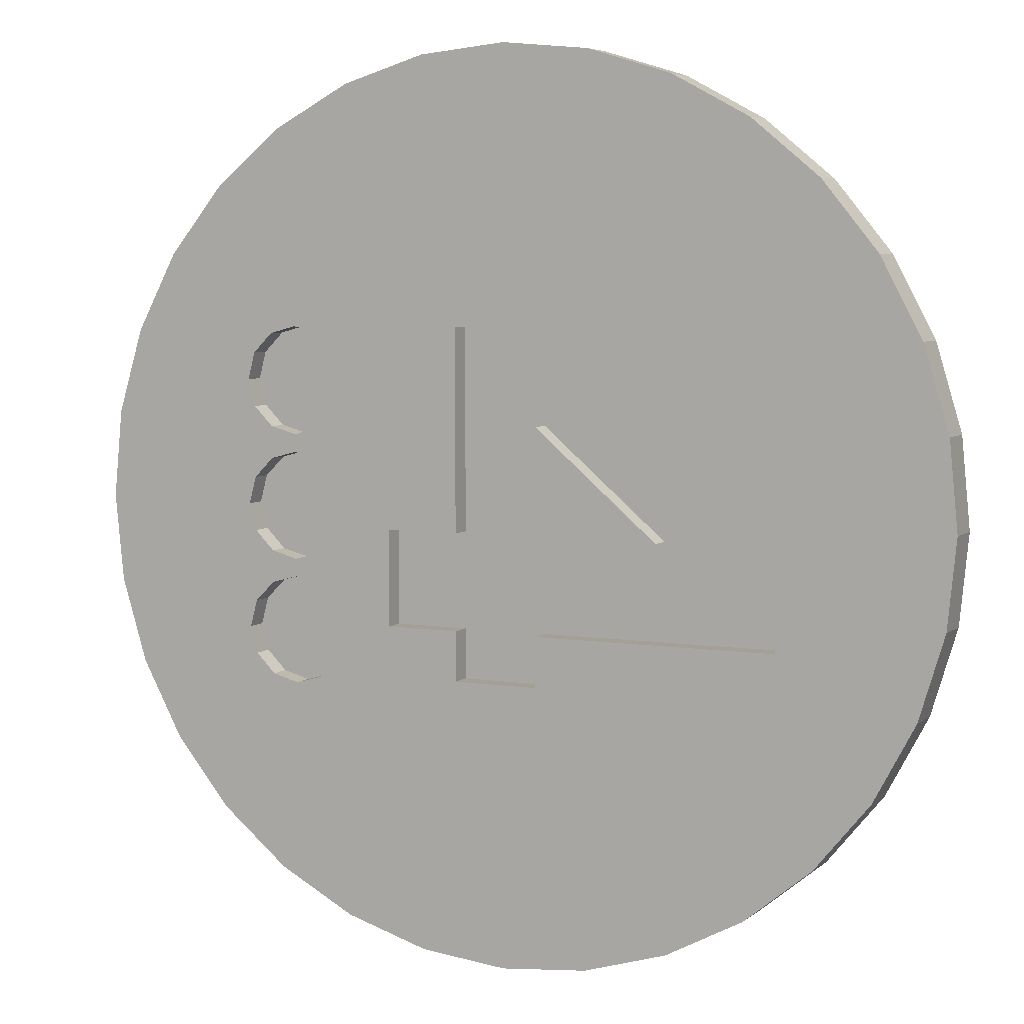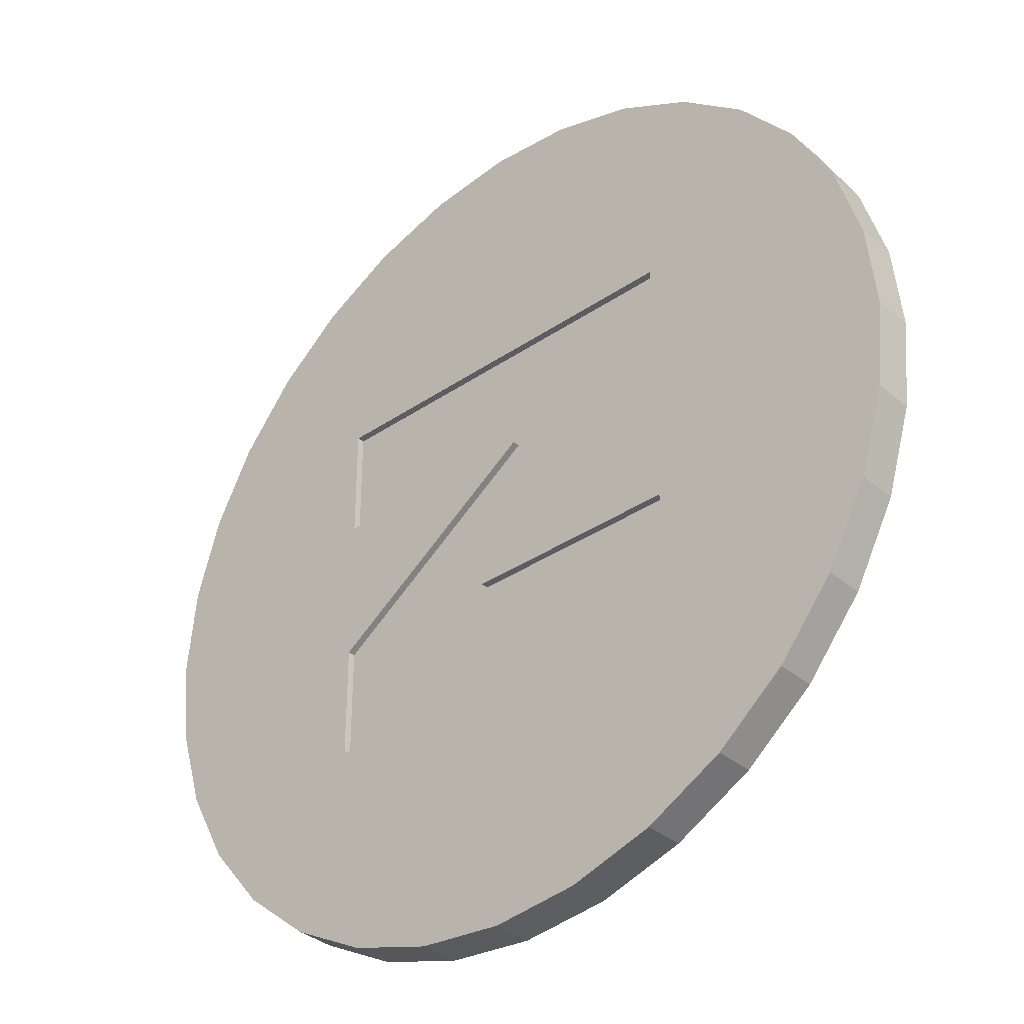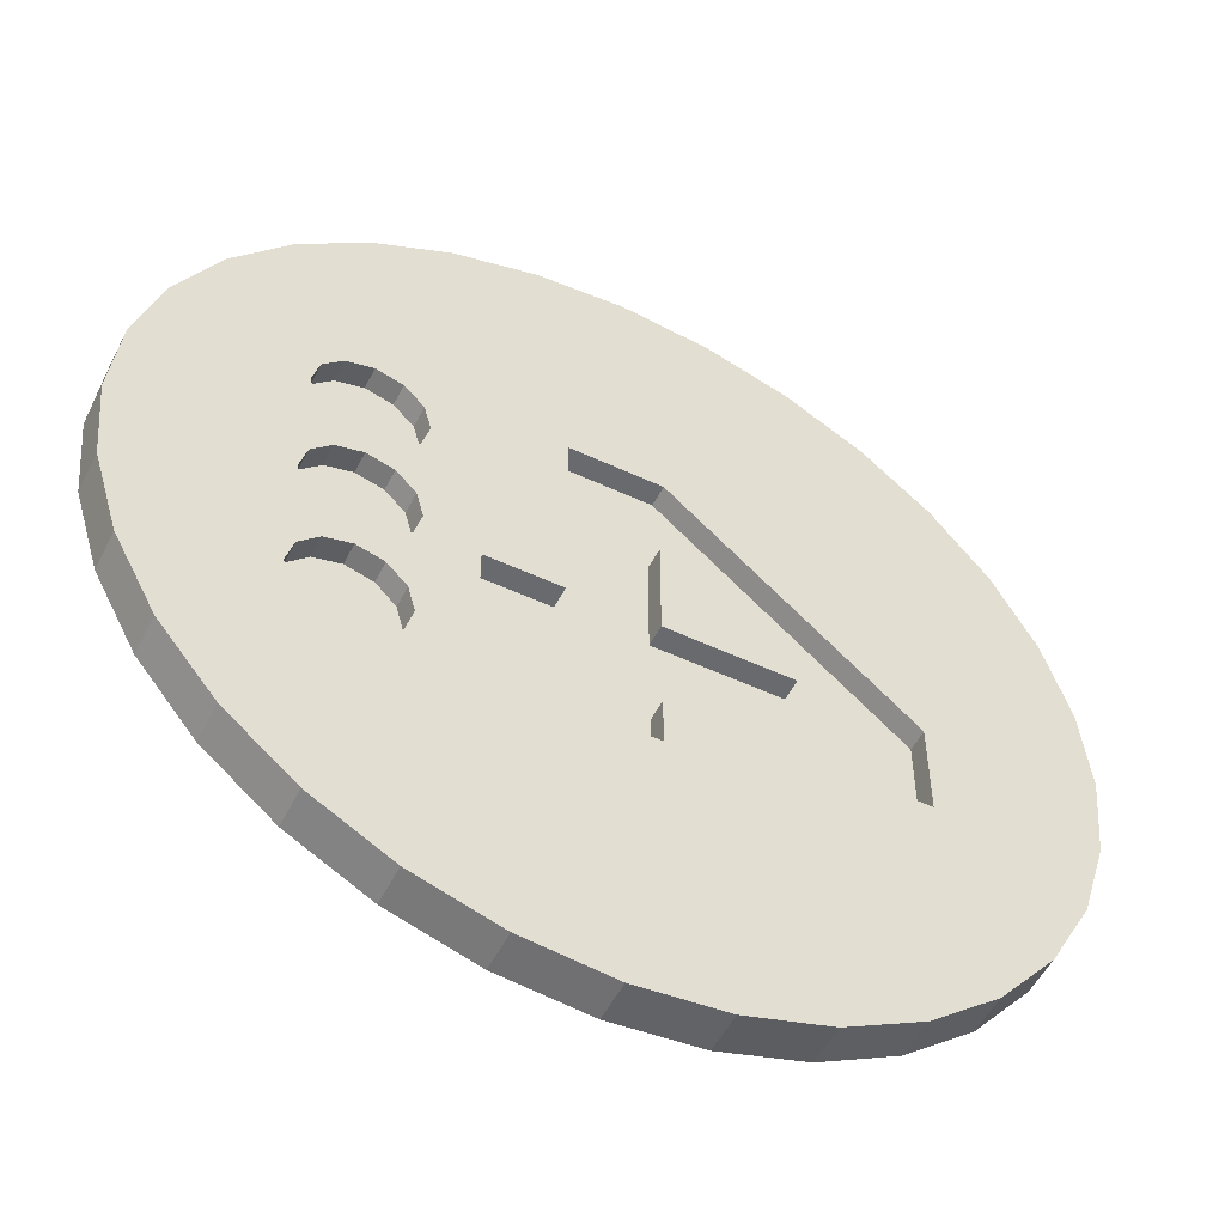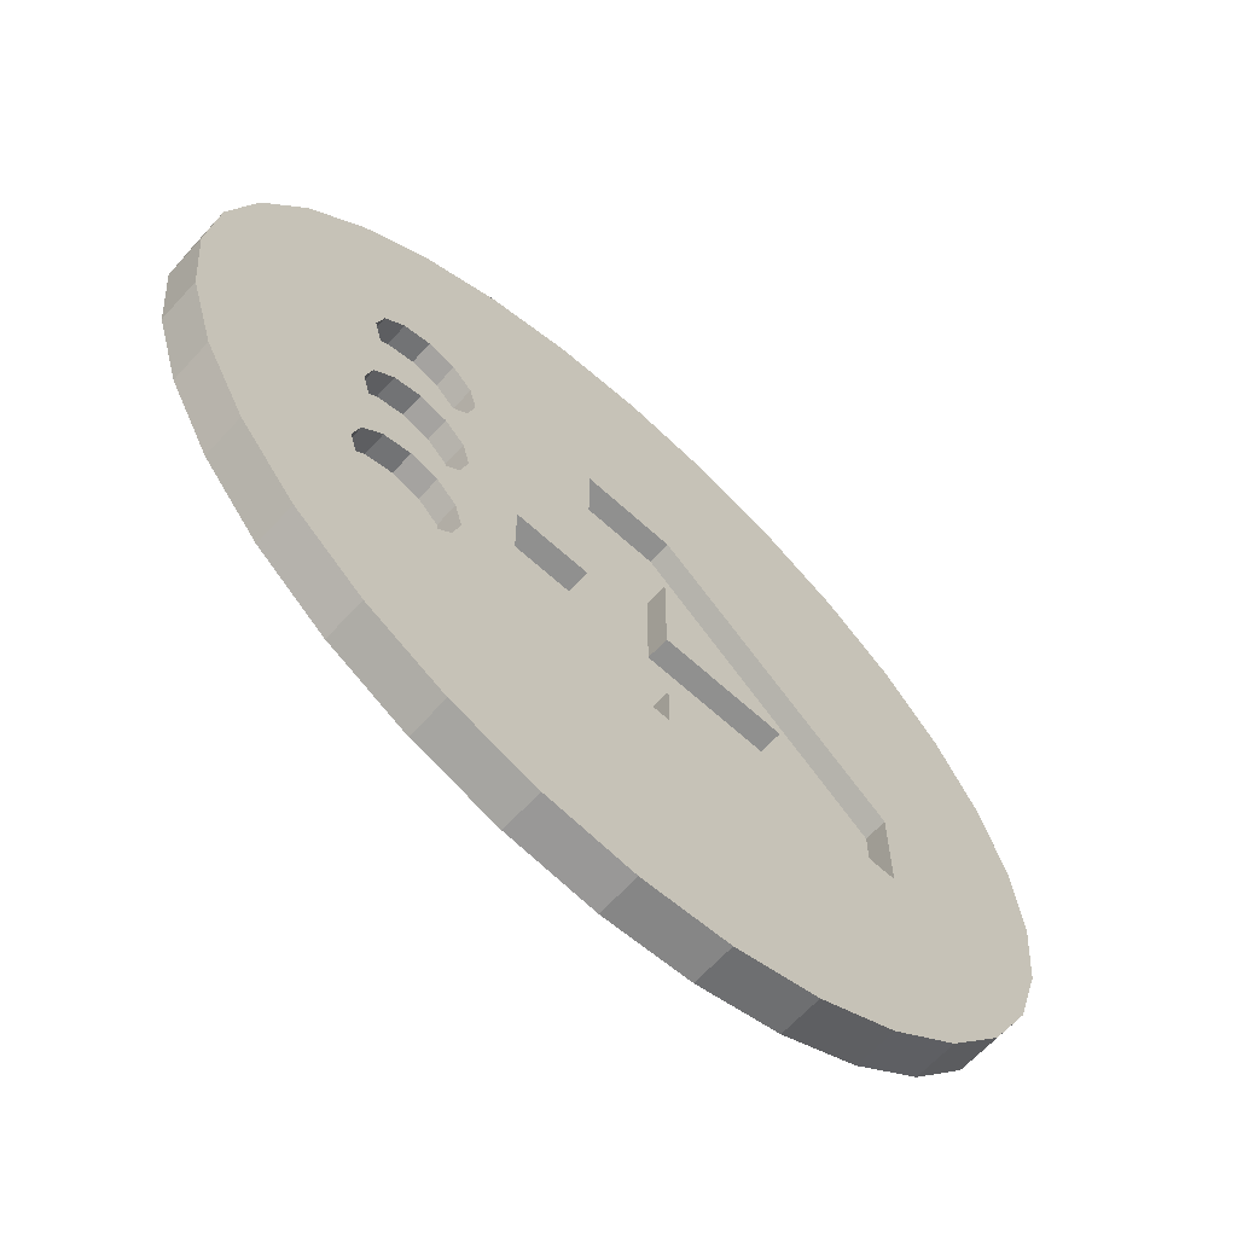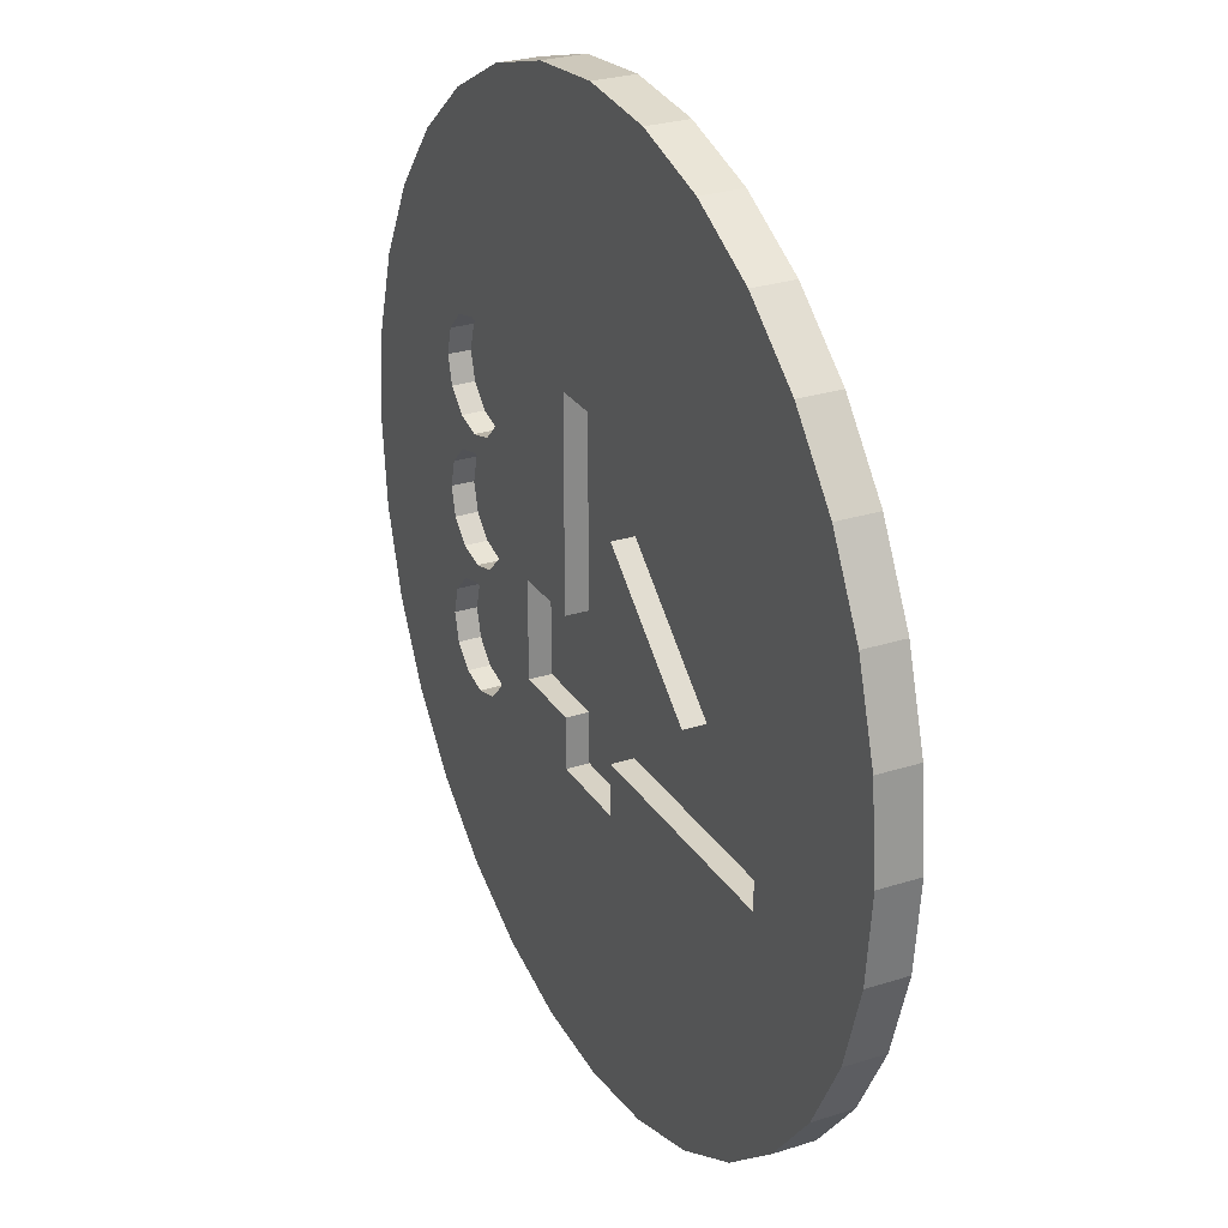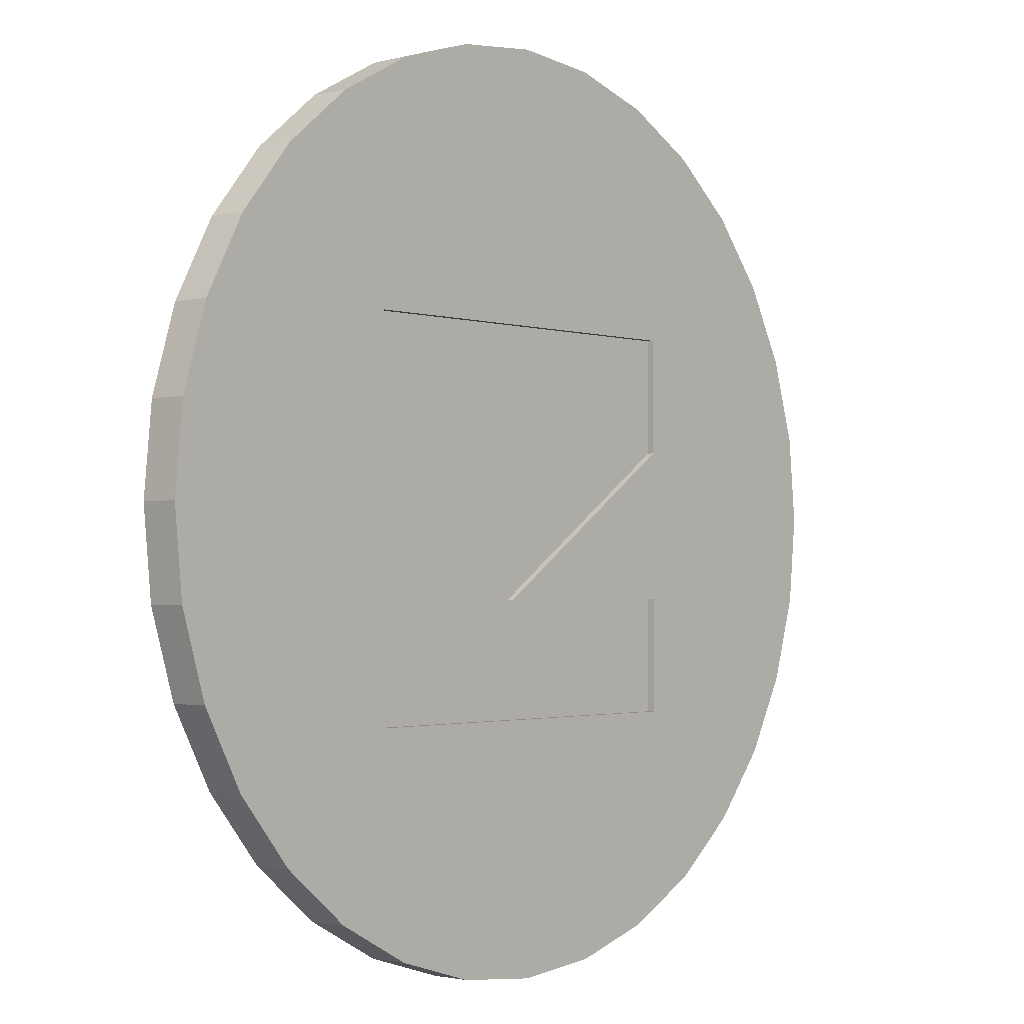
<metadata>
{"format":"obj","ext":"obj","renderer":"f3d","projection":"perspective","resolution":1024,"background":"white","views":[{"elev":5.8,"azim":25.8,"up":"+Y"},{"elev":-35.4,"azim":-137.9,"up":"+Y"},{"elev":-53.1,"azim":-26.6,"up":"+Y"},{"elev":-65.6,"azim":-42.5,"up":"+Y"},{"elev":27.6,"azim":63.9,"up":"+Y"},{"elev":-1.6,"azim":131.2,"up":"+Y"}]}
</metadata>
<code>
o 4_2x
v 6.141 5.506 0.2635
v -6.128 5.506 0.03842
v 6.141 5.506 0.03842
v -6.128 5.506 0.2635
v -0.02647 13.82 0.03842
v 6.141 1.932 0.2635
v -0.6462 1.932 0.2635
v -6.128 1.932 0.03842
v -12.83 5.263 0.03842
v -2.731 13.55 0.03842
v -11.55 7.659 0.03842
v -5.33 12.76 0.03842
v -9.826 9.759 0.03842
v -7.726 11.48 0.03842
v 2.678 13.55 0.03842
v 5.278 12.76 0.03842
v 6.141 1.932 0.03842
v 7.673 11.48 0.03842
v 12.78 5.263 0.03842
v 9.773 9.759 0.03842
v 11.5 7.659 0.03842
v -6.128 1.932 0.2635
v 2.678 13.55 1.259
v -0.02647 13.82 1.259
v -0.6462 1.932 0.03842
v 6.141 -2.687 0.2635
v 0.6088 -2.663 0.2635
v -13.62 2.663 0.03842
v -13.89 -0.04097 0.03842
v -6.128 -2.663 0.03842
v 0.6088 -2.663 0.03842
v -11.55 7.659 1.259
v -12.83 5.263 1.259
v -2.731 13.55 1.259
v -5.33 12.76 1.259
v -7.726 11.48 1.259
v -9.826 9.759 1.259
v 5.278 12.76 1.259
v 13.57 2.663 0.03842
v 13.83 -0.04097 0.03842
v 6.141 -2.687 0.03842
v 7.673 11.48 1.259
v 9.773 9.759 1.259
v 13.57 2.663 1.259
v 12.78 5.263 1.259
v 11.5 7.659 1.259
v 1.186 5.506 1.259
v -1.617 5.506 1.259
v 6.141 -6.229 0.2635
v 6.141 -6.229 0.03842
v -6.128 -2.663 0.2635
v -6.128 -6.229 0.2635
v -13.62 2.663 1.259
v -13.89 -0.04097 1.259
v -13.62 -2.745 1.259
v -13.62 -2.745 0.03842
v -6.128 -6.229 0.03842
v -12.83 -5.345 0.03842
v -8.621 4.618 1.259
v -8.011 5.228 1.259
v -8.844 3.784 1.259
v -7.178 5.45 1.259
v -6.345 5.228 1.259
v 13.57 -2.745 0.03842
v 13.83 -0.04097 1.259
v 12.78 -5.345 0.03842
v 8.568 -0.7051 1.259
v 1.186 5.506 0.5894
v 8.568 -0.7051 0.5894
v -1.617 5.506 0.5894
v -1.617 -0.7051 0.5894
v -1.617 -0.7051 1.259
v -3.91 -0.7051 1.259
v -5.511 -0.09641 1.259
v -5.734 0.7373 1.259
v -5.734 2.951 1.259
v -5.734 4.618 1.259
v -5.511 3.784 1.259
v -0.02647 -13.9 0.03842
v 2.678 -13.63 0.03842
v 5.278 -12.85 0.03842
v 11.5 -7.741 0.03842
v 7.673 -11.56 0.03842
v 9.773 -9.841 0.03842
v -8.621 2.951 1.259
v -8.621 0.7373 1.259
v -8.844 -0.09641 1.259
v -12.83 -5.345 1.259
v -8.844 -3.977 1.259
v -8.621 -3.143 1.259
v -8.011 -2.533 1.259
v -8.621 -0.929 1.259
v -8.011 -1.54 1.259
v -11.55 -7.741 0.03842
v -2.731 -13.63 0.03842
v -9.826 -9.841 0.03842
v -5.33 -12.85 0.03842
v -7.726 -11.56 0.03842
v -11.55 -7.741 1.259
v -8.621 4.618 0.5894
v -8.011 5.228 0.5894
v -7.178 5.45 0.5894
v -8.844 3.784 0.5894
v -6.345 5.228 0.5894
v 13.57 -2.745 1.259
v 11.5 -7.741 1.259
v 12.78 -5.345 1.259
v 8.568 -3.676 0.5894
v 8.568 -3.676 1.259
v 4.888 -0.7051 0.5894
v 1.028 2.577 0.5894
v 1.028 -0.7051 0.5894
v 1.028 -3.676 0.5894
v -1.617 -3.676 0.5894
v -3.91 -3.676 0.5894
v -3.91 -0.7051 0.5894
v -3.91 -3.676 1.259
v -5.734 -3.143 1.259
v -5.734 -0.929 1.259
v -5.734 -0.929 0.5894
v -5.511 -0.09641 0.5894
v -5.734 0.7373 0.5894
v -6.345 1.347 1.259
v -6.345 2.34 1.259
v -5.734 2.951 0.5894
v -6.345 2.34 0.5894
v -5.511 3.784 0.5894
v -5.734 4.618 0.5894
v 2.678 -13.63 1.259
v -0.02647 -13.9 1.259
v -2.731 -13.63 1.259
v 5.278 -12.85 1.259
v 9.773 -9.841 1.259
v 7.673 -11.56 1.259
v -8.621 2.951 0.5894
v -8.011 2.34 1.259
v -8.621 0.7373 0.5894
v -8.011 1.347 0.5894
v -8.011 1.347 1.259
v -8.844 -0.09641 0.5894
v -8.621 -4.809 1.259
v -8.844 -3.977 0.5894
v -8.621 -3.143 0.5894
v -8.011 -2.533 0.5894
v -7.178 -2.31 0.5894
v -7.178 -2.31 1.259
v -7.178 -1.763 1.259
v -8.621 -0.929 0.5894
v -8.011 -1.54 0.5894
v -9.826 -9.841 1.259
v -5.33 -12.85 1.259
v -7.726 -11.56 1.259
v -8.011 -5.42 1.259
v -8.011 2.34 0.5894
v -7.178 2.118 0.5894
v 1.028 -3.676 1.259
v 1.028 -5.216 1.259
v 1.028 2.577 1.259
v 4.888 -0.7051 1.259
v 1.028 -0.7051 1.259
v 1.028 -5.216 0.5894
v -1.617 -3.676 1.259
v -1.617 -5.216 1.259
v -1.617 -5.216 0.5894
v -5.511 -3.977 1.259
v -5.734 -4.809 1.259
v -5.511 -3.977 0.5894
v -5.734 -3.143 0.5894
v -6.345 -2.533 0.5894
v -6.345 -2.533 1.259
v -6.345 -1.54 1.259
v -6.345 1.347 0.5894
v -6.345 -1.54 0.5894
v -7.178 1.57 1.259
v -7.178 2.118 1.259
v -6.345 -5.42 1.259
v -7.178 -1.763 0.5894
v -7.178 1.57 0.5894
v -8.621 -4.809 0.5894
v -7.178 -5.643 0.5894
v -7.178 -5.643 1.259
v -8.011 -5.42 0.5894
v -5.734 -4.809 0.5894
v -6.345 -5.42 0.5894
f 1 2 3
f 1 4 2
f 5 3 2
f 6 1 3
f 1 7 4
f 6 7 1
f 8 2 4
f 8 9 2
f 5 2 10
f 11 2 9
f 10 2 12
f 13 2 11
f 12 2 14
f 13 14 2
f 5 15 3
f 15 16 3
f 6 3 17
f 18 3 16
f 3 19 17
f 18 20 3
f 19 3 21
f 20 21 3
f 4 7 22
f 4 22 8
f 23 15 5
f 23 5 24
f 24 5 10
f 25 7 6
f 25 6 17
f 26 7 25
f 27 22 7
f 26 27 7
f 28 9 8
f 29 28 8
f 22 27 8
f 30 29 8
f 31 8 27
f 31 30 8
f 32 9 33
f 9 32 11
f 33 9 28
f 24 10 34
f 34 10 12
f 32 13 11
f 34 12 35
f 35 12 14
f 36 14 13
f 36 13 37
f 32 37 13
f 35 14 36
f 38 16 15
f 38 15 23
f 18 16 38
f 39 17 19
f 40 17 39
f 25 17 41
f 17 40 41
f 42 18 38
f 43 20 18
f 43 18 42
f 39 19 44
f 45 44 19
f 19 21 45
f 46 21 20
f 46 20 43
f 21 46 45
f 38 23 47
f 23 24 47
f 34 48 24
f 48 47 24
f 25 41 26
f 27 26 49
f 50 49 26
f 50 26 41
f 31 27 51
f 51 27 52
f 52 27 49
f 53 33 28
f 29 54 28
f 53 28 54
f 54 29 55
f 56 55 29
f 29 30 56
f 30 57 58
f 51 57 30
f 56 30 58
f 31 51 30
f 33 59 32
f 32 60 37
f 60 32 59
f 53 61 33
f 59 33 61
f 35 48 34
f 36 48 35
f 37 62 36
f 63 48 36
f 62 63 36
f 62 37 60
f 38 47 42
f 44 40 39
f 64 41 40
f 65 64 40
f 44 65 40
f 41 66 50
f 66 41 64
f 42 47 43
f 43 47 46
f 65 44 67
f 44 45 67
f 47 67 45
f 46 47 45
f 68 69 47
f 48 68 47
f 47 69 67
f 48 70 68
f 71 70 48
f 72 71 48
f 48 73 72
f 73 48 74
f 75 74 48
f 48 76 75
f 63 77 48
f 76 48 78
f 78 48 77
f 52 49 50
f 52 50 57
f 57 50 79
f 80 79 50
f 81 80 50
f 82 50 66
f 83 81 50
f 84 50 82
f 83 50 84
f 51 52 57
f 61 53 85
f 85 53 86
f 54 87 53
f 86 53 87
f 55 87 54
f 88 55 56
f 55 88 89
f 89 90 55
f 55 90 91
f 87 55 92
f 55 91 93
f 93 92 55
f 88 56 58
f 94 58 57
f 95 57 79
f 96 94 57
f 97 57 95
f 96 57 98
f 97 98 57
f 99 88 58
f 99 58 94
f 59 100 101
f 61 100 59
f 59 101 60
f 60 101 102
f 60 102 62
f 61 103 100
f 85 103 61
f 104 62 102
f 104 63 62
f 63 104 77
f 105 66 64
f 105 64 65
f 105 65 67
f 106 82 66
f 106 66 107
f 107 66 105
f 108 67 69
f 108 109 67
f 109 105 67
f 69 68 110
f 68 70 111
f 111 110 68
f 108 69 110
f 71 111 70
f 112 111 71
f 71 113 112
f 113 71 114
f 115 114 71
f 71 72 116
f 116 115 71
f 73 116 72
f 117 73 118
f 73 117 116
f 119 118 73
f 74 119 73
f 120 74 121
f 121 74 75
f 120 119 74
f 121 75 122
f 122 75 123
f 123 75 124
f 76 124 75
f 76 125 126
f 125 76 78
f 76 126 124
f 127 77 128
f 128 77 104
f 127 78 77
f 125 78 127
f 129 130 79
f 129 79 80
f 131 79 130
f 131 95 79
f 80 132 129
f 132 80 81
f 81 83 132
f 82 106 133
f 82 133 84
f 134 132 83
f 83 84 134
f 133 134 84
f 85 135 103
f 136 135 85
f 136 85 86
f 86 137 138
f 87 137 86
f 86 138 139
f 139 136 86
f 87 140 137
f 92 140 87
f 141 89 88
f 88 99 141
f 89 142 143
f 141 142 89
f 89 143 90
f 90 143 144
f 90 144 91
f 91 144 145
f 91 145 146
f 146 147 91
f 147 93 91
f 92 148 140
f 93 148 92
f 93 149 148
f 147 149 93
f 150 99 94
f 150 94 96
f 97 95 151
f 131 151 95
f 96 152 150
f 98 152 96
f 152 98 97
f 97 151 152
f 141 99 153
f 150 153 99
f 101 100 103
f 101 154 155
f 101 155 102
f 101 135 154
f 101 103 135
f 126 102 155
f 125 102 126
f 127 102 125
f 102 127 104
f 128 104 127
f 105 109 107
f 106 109 133
f 107 109 106
f 108 110 113
f 109 108 113
f 109 113 156
f 156 157 109
f 157 133 109
f 110 111 158
f 110 158 159
f 110 159 112
f 110 112 113
f 112 160 111
f 160 158 111
f 160 112 159
f 161 113 114
f 161 156 113
f 162 114 115
f 114 162 163
f 114 163 164
f 161 114 164
f 115 116 117
f 162 115 117
f 165 117 118
f 165 166 117
f 163 117 166
f 163 162 117
f 167 118 168
f 168 118 169
f 167 165 118
f 170 169 118
f 170 118 171
f 171 118 119
f 119 120 171
f 172 120 121
f 120 172 173
f 173 171 120
f 172 121 122
f 122 123 172
f 172 123 174
f 174 123 124
f 124 126 155
f 124 155 175
f 124 175 174
f 129 157 130
f 132 157 129
f 163 130 157
f 131 130 163
f 131 176 151
f 176 131 166
f 166 131 163
f 134 157 132
f 133 157 134
f 136 154 135
f 175 154 136
f 175 136 174
f 174 136 139
f 177 138 137
f 177 137 140
f 177 178 138
f 139 138 178
f 139 178 174
f 177 140 148
f 141 179 142
f 153 179 141
f 180 143 142
f 180 142 179
f 180 144 143
f 180 145 144
f 180 169 145
f 169 146 145
f 169 170 146
f 146 170 147
f 147 177 149
f 171 177 147
f 147 170 171
f 177 148 149
f 153 150 181
f 152 181 150
f 151 176 152
f 181 152 176
f 153 182 179
f 181 182 153
f 175 155 154
f 161 157 156
f 157 161 164
f 157 164 163
f 159 158 160
f 183 165 167
f 183 166 165
f 166 183 176
f 169 167 168
f 169 183 167
f 180 184 169
f 183 169 184
f 171 173 177
f 177 173 172
f 177 172 178
f 172 174 178
f 184 176 183
f 176 184 180
f 176 180 181
f 180 179 182
f 181 180 182

</code>
